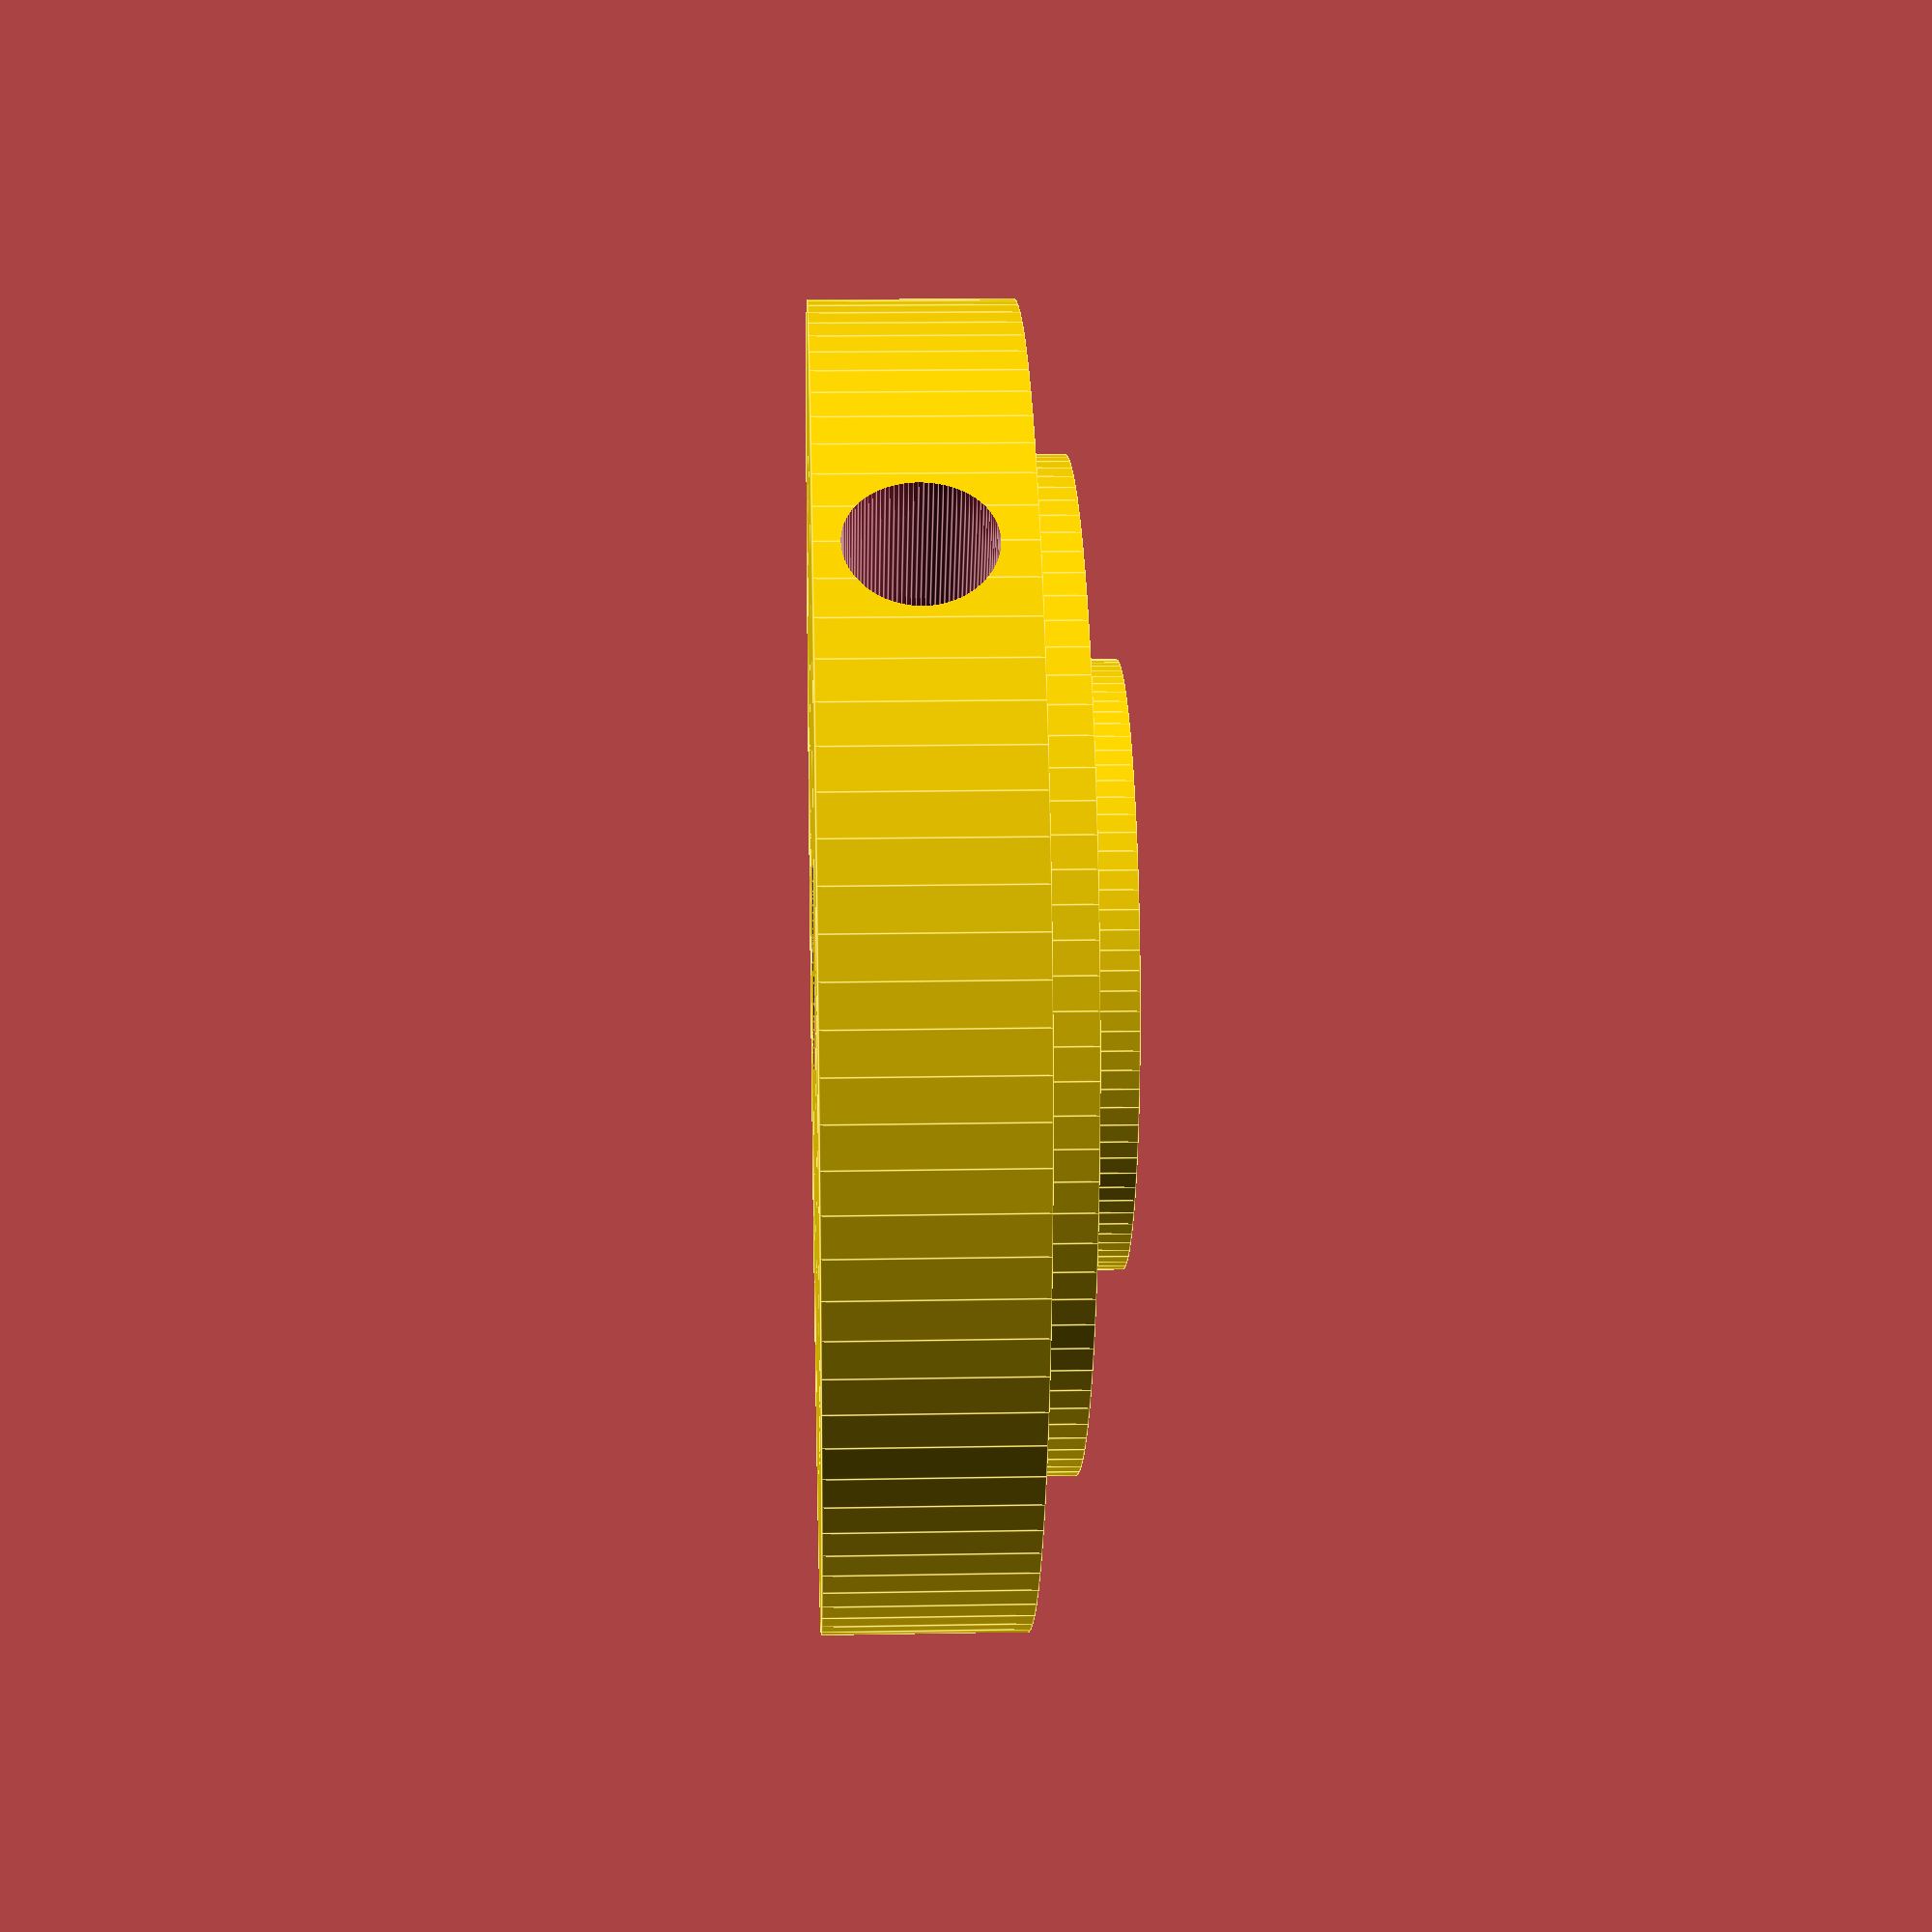
<openscad>
$fn=100;
crossGuardD=130;
crossGuardH=20;
crossGuardMidD=100;
crossGuardMidH=25;
crossGuardInnerD=60;
crossGuardInnerH=30;

module crossGuard() {
cylinder(h=crossGuardH,d=crossGuardD);
cylinder(h=crossGuardMidH,d=crossGuardMidD);
cylinder(h=crossGuardInnerH,d=crossGuardInnerD);
}

//
// HILT
//
fudge = 0.1;
custom_scale_x = 0.2645833279742765;
custom_scale_y = 0.2645833279742765;
line_fn = 4;
function min_line_mm(w) = max(1.0, w) * 0.264583;
hilt_points = [[4.712305,111.150545],[-1.094011,110.499592],[-2.972932,110.135122],[-3.462188,109.608767],[-3.773607,108.774219],[-4.436979,107.552054],[-5.432227,107.011144],[-9.721137,106.591800],[-10.735377,106.203812],[-11.314670,105.621713],[-11.834643,105.005774],[-11.984051,105.527257],[-12.119685,105.883297],[-12.540277,105.918767],[-14.389428,104.994043],[-17.553047,103.514177],[-19.092556,102.880464],[-21.534606,101.319091],[-24.151081,99.339710],[-26.213867,97.451972],[-33.501068,91.312376],[-37.392389,88.156629],[-39.010903,86.486779],[-41.321477,83.011799],[-45.215736,77.789987],[-48.481218,72.604179],[-50.974430,67.705653],[-52.551875,63.345689],[-56.678330,51.259617],[-59.337010,43.394768],[-60.735652,38.462584],[-61.650982,34.907832],[-62.305677,29.646387],[-62.760126,25.882525],[-63.514729,23.223299],[-64.337219,21.072645],[-64.954891,18.531501],[-65.818815,14.645864],[-66.319039,7.866276],[-66.537764,-5.264370],[-66.447944,-19.090090],[-66.022534,-27.954901],[-64.949247,-40.097012],[-64.576605,-43.563098],[-63.777363,-47.924908],[-61.337496,-57.784557],[-58.506478,-66.573669],[-57.218296,-69.597308],[-56.161139,-71.189954],[-55.394537,-72.009377],[-54.917991,-73.092386],[-54.557512,-77.066229],[-54.447780,-79.616616],[-54.130244,-81.294058],[-53.449893,-82.554996],[-52.251719,-83.855870],[-50.317564,-85.526970],[-48.786417,-86.499607],[-48.069093,-86.977131],[-47.610319,-87.764921],[-47.463608,-90.285070],[-45.208186,-93.007362],[-39.659449,-98.460952],[-34.263785,-103.293508],[-29.781396,-106.835337],[-26.310565,-109.015727],[-23.949574,-109.763965],[-20.750313,-110.582106],[-18.395319,-111.244120],[-15.748063,-111.591923],[-13.496602,-111.578542],[-12.328996,-111.157007],[-11.471814,-110.670208],[-9.997877,-110.449507],[-7.811355,-110.105197],[-5.240945,-109.321219],[-1.137638,-108.242977],[-0.350486,-108.090624],[-0.226663,-107.697860],[0.081186,-107.047867],[1.233025,-106.325002],[2.616337,-105.824776],[3.618607,-105.842699],[4.284269,-105.783643],[5.074276,-105.140787],[5.982442,-104.393155],[6.932191,-104.082193],[7.623874,-103.885627],[7.911564,-103.413031],[10.384891,-100.265445],[16.331402,-93.637517],[23.178797,-85.744273],[27.818109,-79.554542],[31.053211,-74.891176],[34.524573,-70.667709],[40.158967,-64.396349],[41.226734,-62.889282],[41.592088,-61.891968],[42.074945,-60.702015],[43.007263,-59.398799],[44.483993,-56.886157],[46.275763,-52.788436],[49.602441,-44.503764],[50.347327,-43.216277],[50.901943,-42.932913],[51.921409,-41.678411],[53.416649,-38.661761],[54.898401,-34.983307],[55.877400,-31.743391],[56.416766,-30.111548],[57.023362,-29.432817],[57.485562,-29.201633],[57.677808,-28.645804],[57.364555,-28.210189],[56.611407,-28.268022],[55.878931,-28.375238],[55.601784,-27.856289],[56.377303,-24.331447],[57.238303,-22.352970],[57.692615,-21.937680],[58.154666,-21.916077],[58.790553,-21.967479],[59.078626,-21.636472],[58.977659,-21.111651],[58.446422,-20.581610],[58.251394,-19.738290],[58.750639,-18.229081],[59.534159,-15.386057],[60.073343,-11.287286],[60.655429,-7.139257],[61.542096,-4.177822],[62.322794,-2.295269],[62.650064,-0.741156],[62.906663,0.113753],[63.563431,0.230253],[63.991905,0.313739],[64.254280,1.045455],[64.365593,4.953078],[64.382272,8.065028],[64.459069,8.646005],[64.572444,8.425084],[64.873195,7.449324],[65.294587,6.929440],[65.821792,6.874420],[66.439977,7.293248],[66.537764,7.903900],[66.115942,8.715141],[65.726622,9.388975],[65.902530,9.669241],[65.981683,9.930291],[65.359738,10.557922],[64.473900,12.816744],[63.765883,16.866181],[63.482095,20.738189],[63.576289,21.992644],[63.868945,22.464726],[64.221009,24.604724],[64.277064,29.751929],[64.324272,34.821498],[64.494546,35.764667],[64.760298,35.618793],[65.293780,34.844801],[65.448267,36.420426],[65.180519,38.242275],[64.466664,39.500067],[63.605585,41.079630],[62.983941,43.675054],[62.238836,46.958797],[61.080981,50.193188],[59.015746,55.500659],[56.706660,62.429673],[54.809911,68.891064],[53.981690,72.795668],[53.758845,74.546542],[53.351215,75.469437],[52.521354,77.054138],[51.283366,80.396158],[48.953085,85.522824],[45.496989,91.398313],[42.093111,96.299677],[38.945897,100.293305],[35.913504,103.476813],[32.854088,105.947815],[29.625807,107.803925],[26.086817,109.142759],[22.095276,110.061931],[17.509341,110.659056],[8.977984,111.591923],[4.712305,111.150545],[4.712305,111.150545]];
module poly_hilt(h, w, s, res=line_fn)
{
  scale([custom_scale_x, -custom_scale_y, 1]) union() {
    linear_extrude(height=h, convexity=10, scale=0.01*s) polygon(hilt_points);
    }
}
module hilt(h) {
  poly_hilt(h, min_line_mm(0.1881051549233745), 100.0);
  }
//
// BLADE
//
blade_points = [[-6.211141,56.491387],[-11.773241,54.678287],[-16.131421,53.140387],[-17.333261,49.249287],[-18.299491,45.710305],[-19.090436,41.619609],[-20.747921,28.048917],[-21.487982,19.183951],[-21.300618,17.106103],[-20.740921,15.239217],[-19.967180,11.613437],[-20.066761,5.835937],[-20.158250,-0.312855],[-19.853401,-6.034583],[-19.575395,-10.170069],[-19.822201,-12.128343],[-20.087007,-12.859070],[-20.000895,-13.729269],[-19.642141,-14.457659],[-19.089021,-14.762963],[-18.709377,-15.028199],[-18.551471,-15.665893],[-18.711741,-16.303595],[-19.097071,-16.568833],[-19.390442,-16.920491],[-19.329611,-17.765973],[-18.951794,-18.514595],[-18.483031,-18.633383],[-18.104140,-18.897215],[-17.942381,-19.994553],[-16.743468,-26.595121],[-14.007776,-37.906939],[-10.993804,-49.021308],[-8.960051,-55.029526],[-7.253416,-55.835790],[-3.894304,-56.397304],[0.134142,-56.610912],[3.848779,-56.373461],[12.138859,-55.090539],[18.608549,-53.569603],[20.475935,-52.443671],[21.040405,-51.630469],[21.384400,-50.510610],[21.487982,-46.931430],[20.940719,-40.867143],[20.252429,-31.190993],[19.962419,-20.481553],[19.567900,-6.316918],[17.860199,9.917267],[15.895121,23.253799],[14.752035,27.853816],[13.086309,33.092607],[11.144568,39.376384],[10.157389,43.495277],[9.526349,46.149821],[8.440839,48.912897],[6.695168,51.486579],[3.937319,53.258157],[0.024599,55.461627],[-1.120688,56.026963],[-2.820621,56.433081],[-4.656934,56.610912],[-6.211361,56.491387],[-6.211141,56.491387]];
module poly_blade(h, w, s, res=line_fn)
{
  scale([custom_scale_x, -custom_scale_y, 1]) union() { 
    linear_extrude(height=h, convexity=10, scale=0.01*s) polygon(blade_points);
    }
}
module blade(h) {
  poly_blade(h, min_line_mm(0.601957), 100.0);
  }

difference() {
    //test fitting only
    //cylinder(h=30,d=34);
    //real crossguard - uncomment when the test verison is commented
    color("gold") crossGuard();
    translate([0,0,-0.1]) rotate([0,0,6]) blade(5.11);
    hiltS=.55;
    scale([hiltS,hiltS,1]) translate([0,0,5-.1]) rotate([0,0,-189]) hilt(30);
    translate([0,-130/2+20-.1,(crossGuardH-6)/2+2.5]) rotate([90,90,0]) cylinder(h=20.1,d=(crossGuardH-6));
    echo((crossGuardH-6));
}

</openscad>
<views>
elev=343.8 azim=141.1 roll=267.8 proj=p view=edges
</views>
